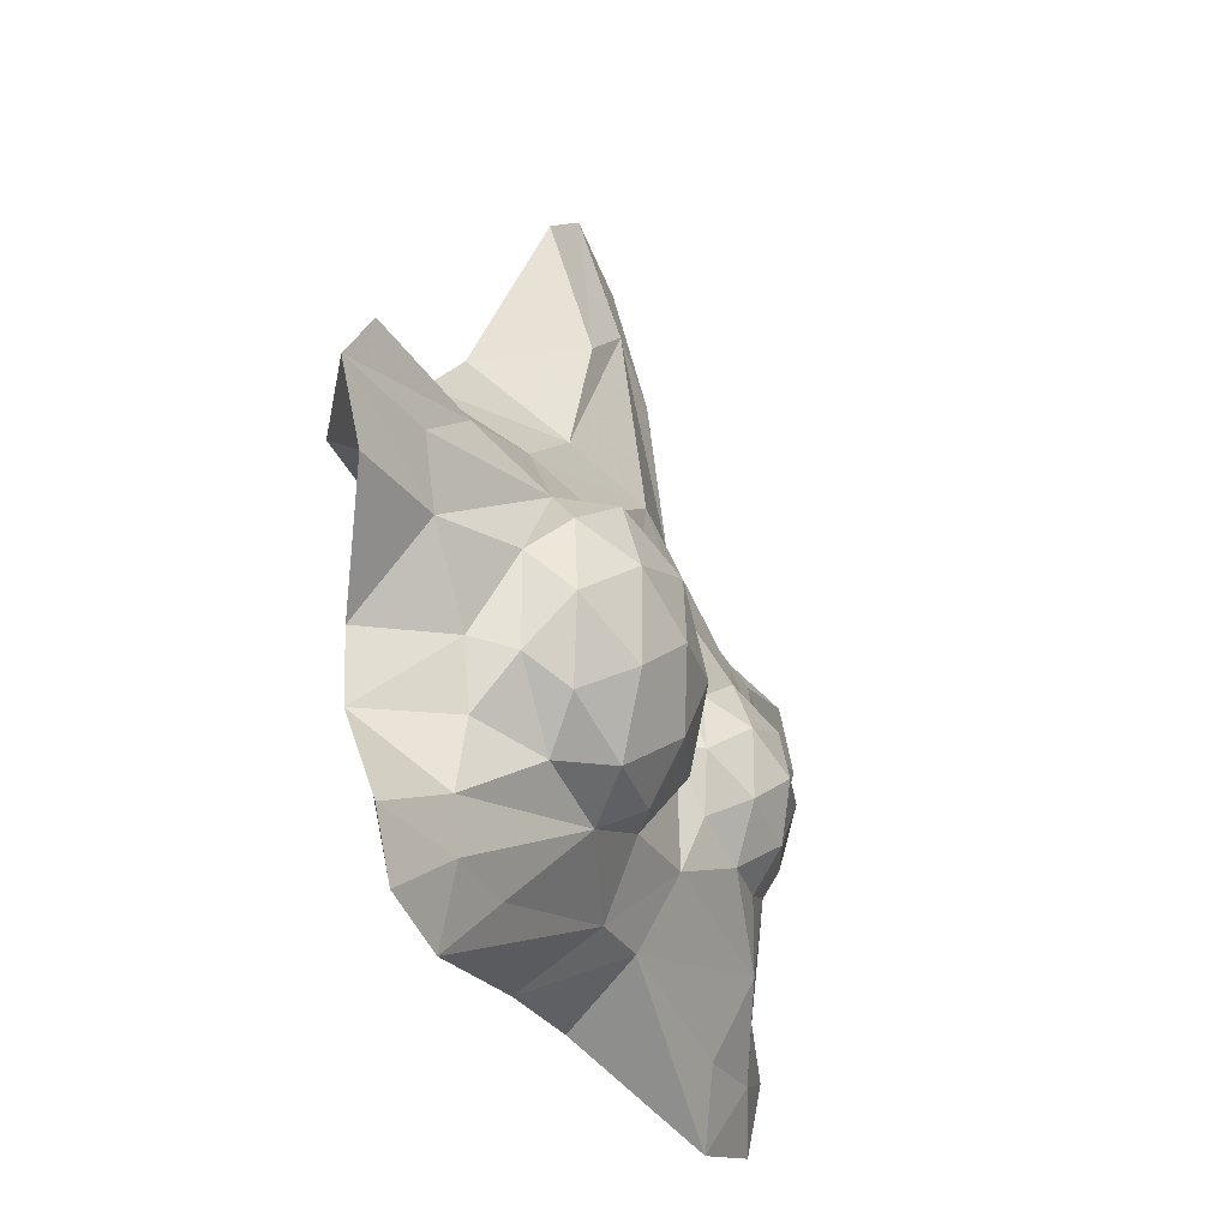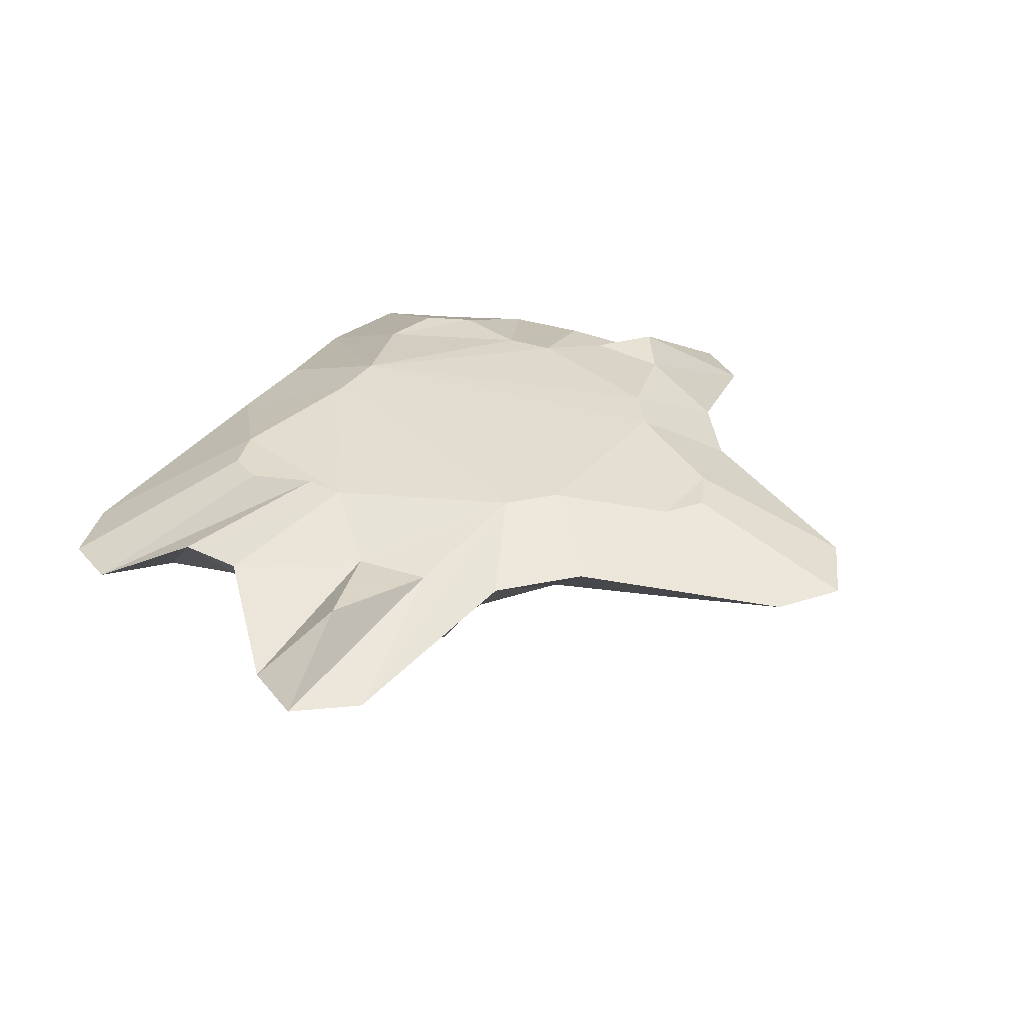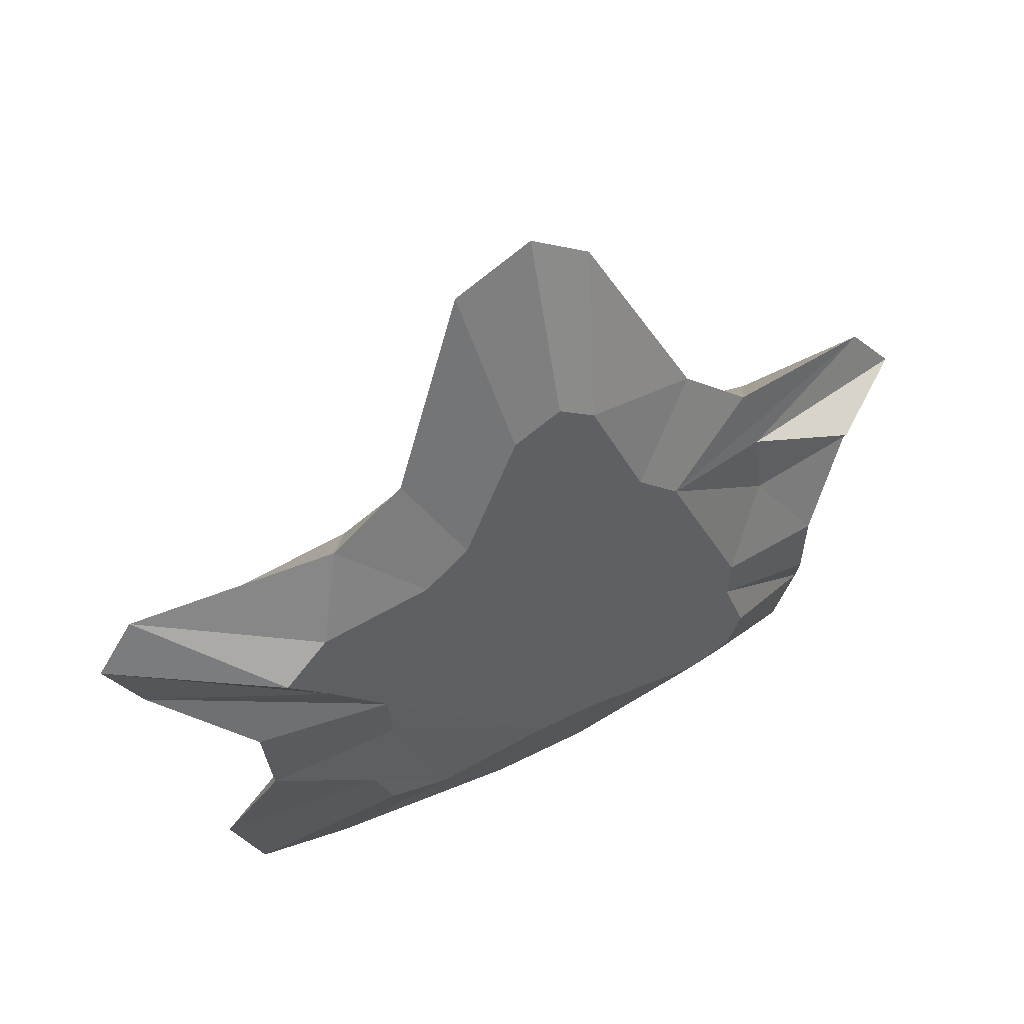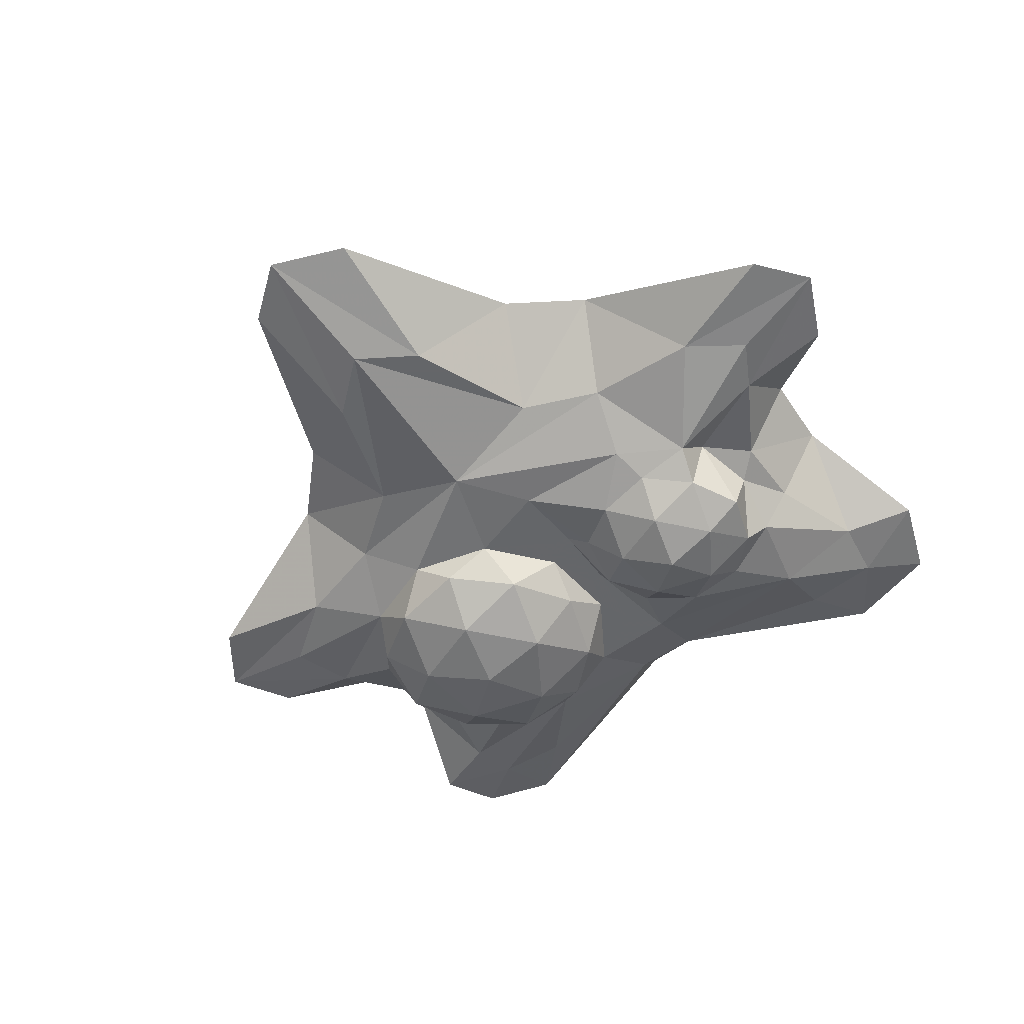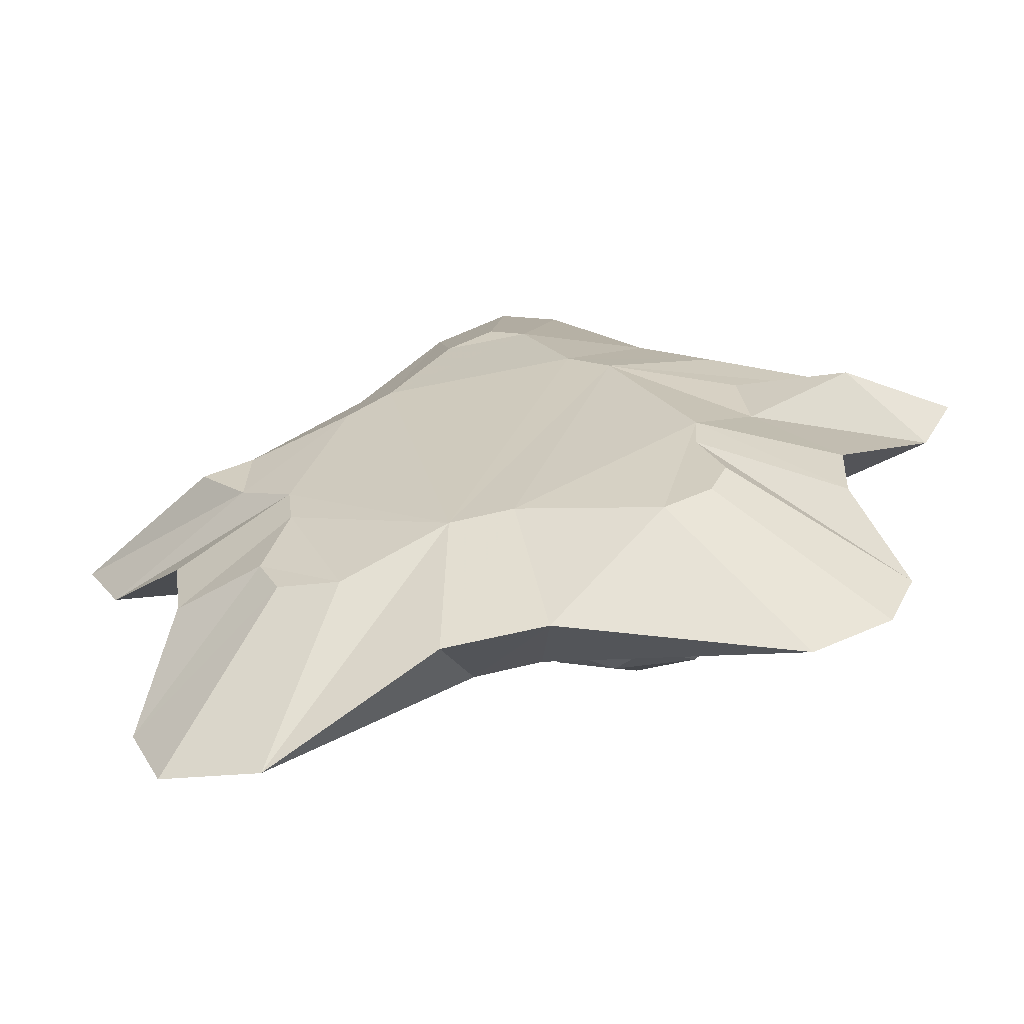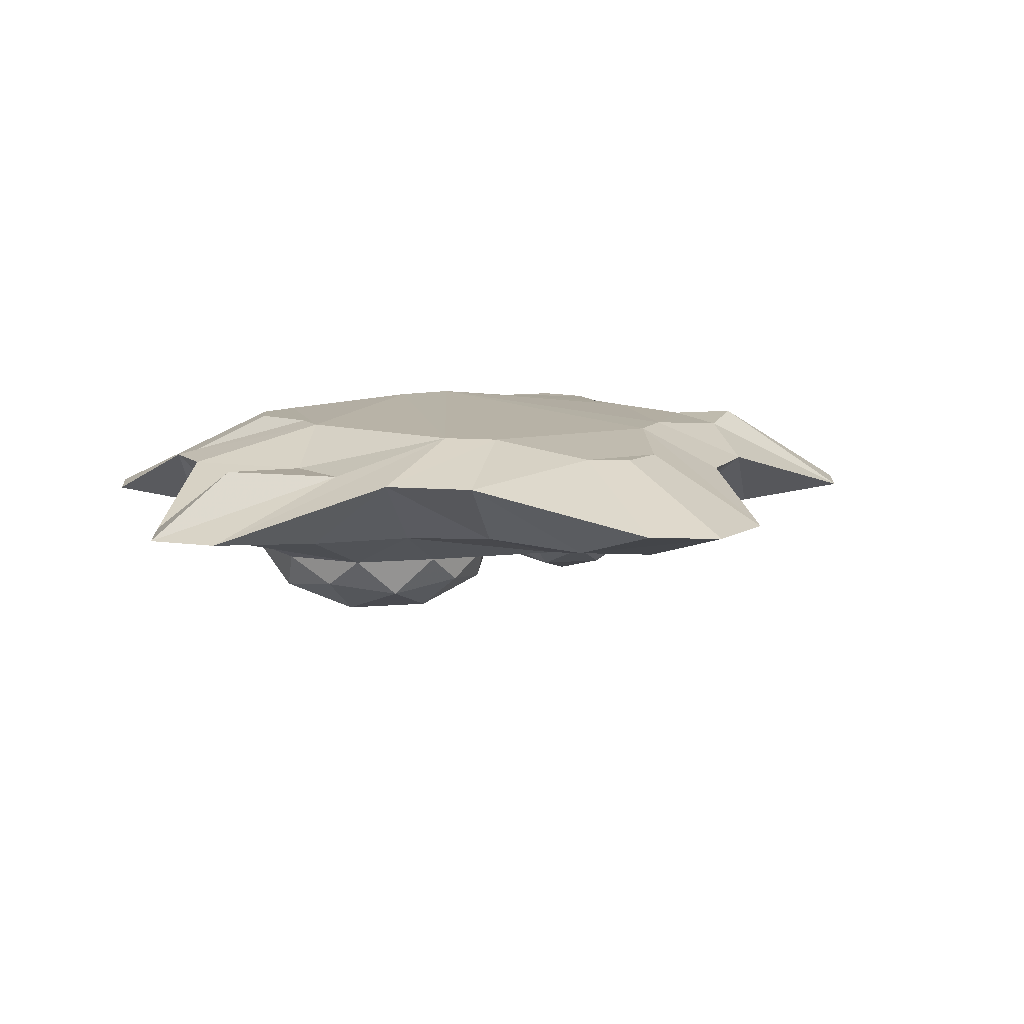
<metadata>
{"format":"obj","ext":"obj","renderer":"f3d","projection":"perspective","resolution":1024,"background":"white","views":[{"elev":-26.5,"azim":-65.5,"up":"+Z"},{"elev":33.0,"azim":-58.6,"up":"+Y"},{"elev":50.2,"azim":151.3,"up":"+Z"},{"elev":-51.7,"azim":40.1,"up":"+Y"},{"elev":-61.3,"azim":-166.8,"up":"+Z"},{"elev":10.3,"azim":-30.6,"up":"+Y"}]}
</metadata>
<code>
g
v  -10.29 0.273 87.34
v  -29.17 5.99 50.88
v  -42.62 5.99 38.7
v  -76.81 -4.556 28.87
v  -85.93 -4.556 17.69
v  -79.72 -4.556 5.38
v  -63.38 5.99 -12.26
v  -62.76 5.99 -24.91
v  -69.87 -3.751 -43.68
v  -64.88 -3.751 -54.57
v  -50.93 -3.751 -59.56
v  -8.556 5.99 -50.82
v  10.64 5.99 -51.25
v  43.75 -3.751 -63.42
v  62.54 -3.751 -59.14
v  69.26 -3.751 -44.01
v  61.27 5.99 -18.89
v  63.29 5.99 -3.736
v  81 -4.655 9.235
v  88 -4.66 22.17
v  80.92 -4.755 32.55
v  44.41 5.99 42.91
v  30.61 5.99 53.25
v  15.91 0.273 88.43
v  1.309 0.273 95.28
v  -9.197 -7.407 61.17
v  -17.84 -7.407 38.4
v  -32.45 -7.407 28.68
v  -52.18 -7.407 24.18
v  -66.12 -7.407 15.17
v  -62.55 -7.407 2.923
v  -52.29 -7.407 -11.68
v  -50.51 -7.407 -23.6
v  -54.25 -7.407 -37.19
v  -52.44 -7.407 -46.21
v  -38.4 -7.407 -47.92
v  -4.263 -7.407 -40.09
v  8.046 -7.407 -40.7
v  38.72 -7.407 -49.52
v  53.76 -7.407 -49.45
v  56.47 -7.407 -37.48
v  51.73 -7.407 -19.07
v  52.9 -7.407 -4.647
v  62.95 -7.407 9.962
v  68.57 -7.407 18.82
v  58.43 -7.407 26.88
v  36.66 -7.407 29.56
v  21.8 -7.407 36.75
v  13.48 -7.407 61.69
v  2.36 -7.407 69.87
v  0.336 -12.91 34.05
v  -6.611 -14.31 16.37
v  -22.41 -14.31 21.51
v  -38.33 -14.31 16.44
v  -47.9 -14.31 2.943
v  -47.97 -14.31 -13.57
v  -38.14 -14.31 -26.97
v  -22.46 -14.31 -31.97
v  -6.56 -14.31 -26.86
v  3.006 -14.31 -13.52
v  2.893 -14.31 3.091
v  9.627 -14.31 6.485
v  8.529 -14.31 -6.33
v  10.05 -14.31 -27.22
v  40.77 -14.31 -35.18
v  45.55 -14.31 -19.47
v  47.79 -9.72 -8.683
v  44.9 -6.325 2.553
v  44.47 -14.31 10.09
v  32.61 -14.31 18.02
v  9.786 -14.31 20.51
v  -22.61 -29.66 -4.28
v  1.344 -19.95 -4.308
v  -15.21 -19.95 18.47
v  -41.99 -19.95 9.771
v  -41.99 -19.95 -18.39
v  -15.21 -19.95 -27.09
v  -8.529 -27.26 -4.29
v  -18.26 -27.26 9.1
v  -34 -27.26 3.986
v  -34 -27.26 -12.56
v  -18.26 -27.26 -17.68
v  -4.179 -22.05 9.082
v  -29.65 -22.05 17.36
v  -45.39 -22.05 -4.308
v  -29.65 -22.05 -25.97
v  -4.179 -22.05 -17.7
v  28.35 -26.4 -6.162
v  46.54 -19.02 -6.172
v  33.97 -17.06 11.12
v  13.64 -17.06 4.517
v  13.64 -17.06 -16.86
v  33.97 -17.06 -23.47
v  39.04 -23.36 -6.162
v  31.66 -23.36 4.003
v  19.71 -23.36 0.12
v  19.71 -23.36 -12.45
v  31.66 -23.36 -16.33
v  42.35 -18.66 3.994
v  23.01 -18.66 10.28
v  11.06 -18.66 -6.172
v  23.01 -18.66 -22.62
v  42.35 -18.66 -16.34
v  -5.815 11.32 58.18
v  -15.25 13.57 36.75
v  -23.46 13.57 29.37
v  -46.81 6.379 23.92
v  -67.87 8.063 16.2
v  -48.66 6.379 9.415
v  -38.6 13.74 -2.924
v  -38.07 13.74 -10.62
v  -42.55 13.74 -22.38
v  -39.48 13.74 -29.08
v  -30.9 13.74 -32.15
v  -4.755 16.02 -25.86
v  7.146 16.02 -26.12
v  27.49 12.98 -33.74
v  39.1 12.98 -31.11
v  43.16 13 -22.11
v  38.42 13.74 -7.04
v  39.55 13.74 2.39
v  50.04 12.02 10.72
v  58.7 12.87 19.44
v  49.84 11.22 25.8
v  29.96 13.57 31.85
v  21.49 13.57 38.2
v  10.28 11.32 58.84
v  1.309 11.32 63.05
v  6.012 -14.31 -7.181
v  5.278 -14.31 -20.06
v  6.077 -14.31 7.818
g star
f 53 52 51
f 25 1 26
f 28 3 29
f 27 26 2
f 3 4 29
f 28 27 3
f 5 30 29
f 5 29 4
f 31 30 5
f 31 5 6
f 7 32 31
f 7 31 6
f 8 33 32
f 8 32 7
f 8 9 34
f 8 34 33
f 35 34 9
f 35 9 10
f 11 36 35
f 11 35 10
f 37 36 11
f 37 11 12
f 38 37 12
f 38 12 13
f 14 39 38
f 14 38 13
f 40 39 14
f 40 14 15
f 16 41 40
f 16 40 15
f 17 42 41
f 17 41 16
f 17 18 43
f 17 43 42
f 44 43 18
f 44 18 19
f 20 45 44
f 20 44 19
f 20 21 46
f 20 46 45
f 22 47 46
f 22 46 21
f 48 23 49
f 22 48 47
f 25 49 24
f 23 48 22
f 25 50 49
f 23 24 49
f 2 26 1
f 25 26 50
f 70 51 71
f 47 51 70
f 53 51 28
f 51 27 28
f 28 54 53
f 29 30 54
f 28 29 54
f 31 55 54
f 31 54 30
f 32 56 55
f 32 55 31
f 33 57 56
f 33 56 32
f 34 58 57
f 59 58 37
f 37 58 36
f 35 36 58
f 64 63 130
f 57 33 34
f 63 62 129
f 35 58 34
f 129 62 61
f 130 63 60
f 59 37 64
f 38 64 37
f 38 65 64
f 66 65 41
f 41 65 40
f 66 41 42
f 65 39 40
f 38 39 65
f 68 67 43
f 42 67 66
f 42 43 67
f 44 69 68
f 44 45 69
f 68 43 44
f 69 47 70
f 46 69 45
f 62 71 131
f 50 51 48
f 46 47 69
f 49 50 48
f 48 51 47
f 50 27 51
f 27 50 26
f 131 71 52
f 52 71 51
f 27 2 3
f 72 78 79
f 78 73 83
f 78 83 79
f 79 83 74
f 72 79 80
f 79 74 84
f 79 84 80
f 80 84 75
f 72 80 81
f 80 75 85
f 80 85 81
f 81 85 76
f 72 81 82
f 81 76 86
f 81 86 82
f 82 86 77
f 72 82 78
f 82 77 87
f 82 87 78
f 78 87 73
f 73 60 61
f 74 52 53
f 75 54 55
f 76 56 57
f 77 58 59
f 52 74 83
f 52 83 61
f 61 83 73
f 54 75 84
f 54 84 53
f 53 84 74
f 56 76 85
f 56 85 55
f 55 85 75
f 58 77 86
f 58 86 57
f 57 86 76
f 60 73 87
f 60 87 59
f 59 87 77
f 88 94 95
f 94 89 99
f 94 99 95
f 95 99 90
f 88 95 96
f 95 90 100
f 95 100 96
f 96 100 91
f 88 96 97
f 96 91 101
f 96 101 97
f 97 101 92
f 88 97 98
f 97 92 102
f 97 102 98
f 98 102 93
f 88 98 94
f 98 93 103
f 98 103 94
f 94 103 89
f 89 67 68
f 90 69 70
f 91 71 62
f 92 63 64
f 93 65 66
f 69 90 99
f 69 99 68
f 68 99 89
f 71 91 100
f 71 100 70
f 70 100 90
f 63 92 101
f 63 101 62
f 62 101 91
f 65 93 102
f 65 102 64
f 64 102 92
f 67 89 103
f 67 103 66
f 66 103 93
f 104 105 2
f 104 2 1
f 105 106 3
f 105 3 2
f 106 107 4
f 106 4 3
f 107 108 5
f 107 5 4
f 108 109 6
f 108 6 5
f 109 110 7
f 109 7 6
f 110 111 8
f 110 8 7
f 111 112 9
f 111 9 8
f 112 113 10
f 112 10 9
f 113 114 11
f 113 11 10
f 114 115 12
f 114 12 11
f 115 116 13
f 115 13 12
f 116 117 14
f 116 14 13
f 117 118 15
f 117 15 14
f 118 119 16
f 118 16 15
f 119 120 17
f 119 17 16
f 120 121 18
f 120 18 17
f 121 122 19
f 121 19 18
f 122 123 20
f 122 20 19
f 123 124 21
f 123 21 20
f 124 125 22
f 124 22 21
f 125 126 23
f 125 23 22
f 126 127 24
f 126 24 23
f 127 128 25
f 127 25 24
f 128 104 1
f 128 1 25
f 122 124 123
f 122 125 124
f 121 125 122
f 107 109 108
f 106 109 107
f 106 110 109
f 127 104 128
f 126 104 127
f 126 105 104
f 117 119 118
f 117 120 119
f 116 120 117
f 116 121 120
f 116 125 121
f 116 126 125
f 116 105 126
f 106 116 115
f 106 105 116
f 115 110 106
f 114 110 115
f 114 111 110
f 114 112 111
f 113 112 114
f 63 129 60
f 129 61 60
f 64 130 59
f 130 60 59
f 62 131 61
f 131 52 61
g

</code>
